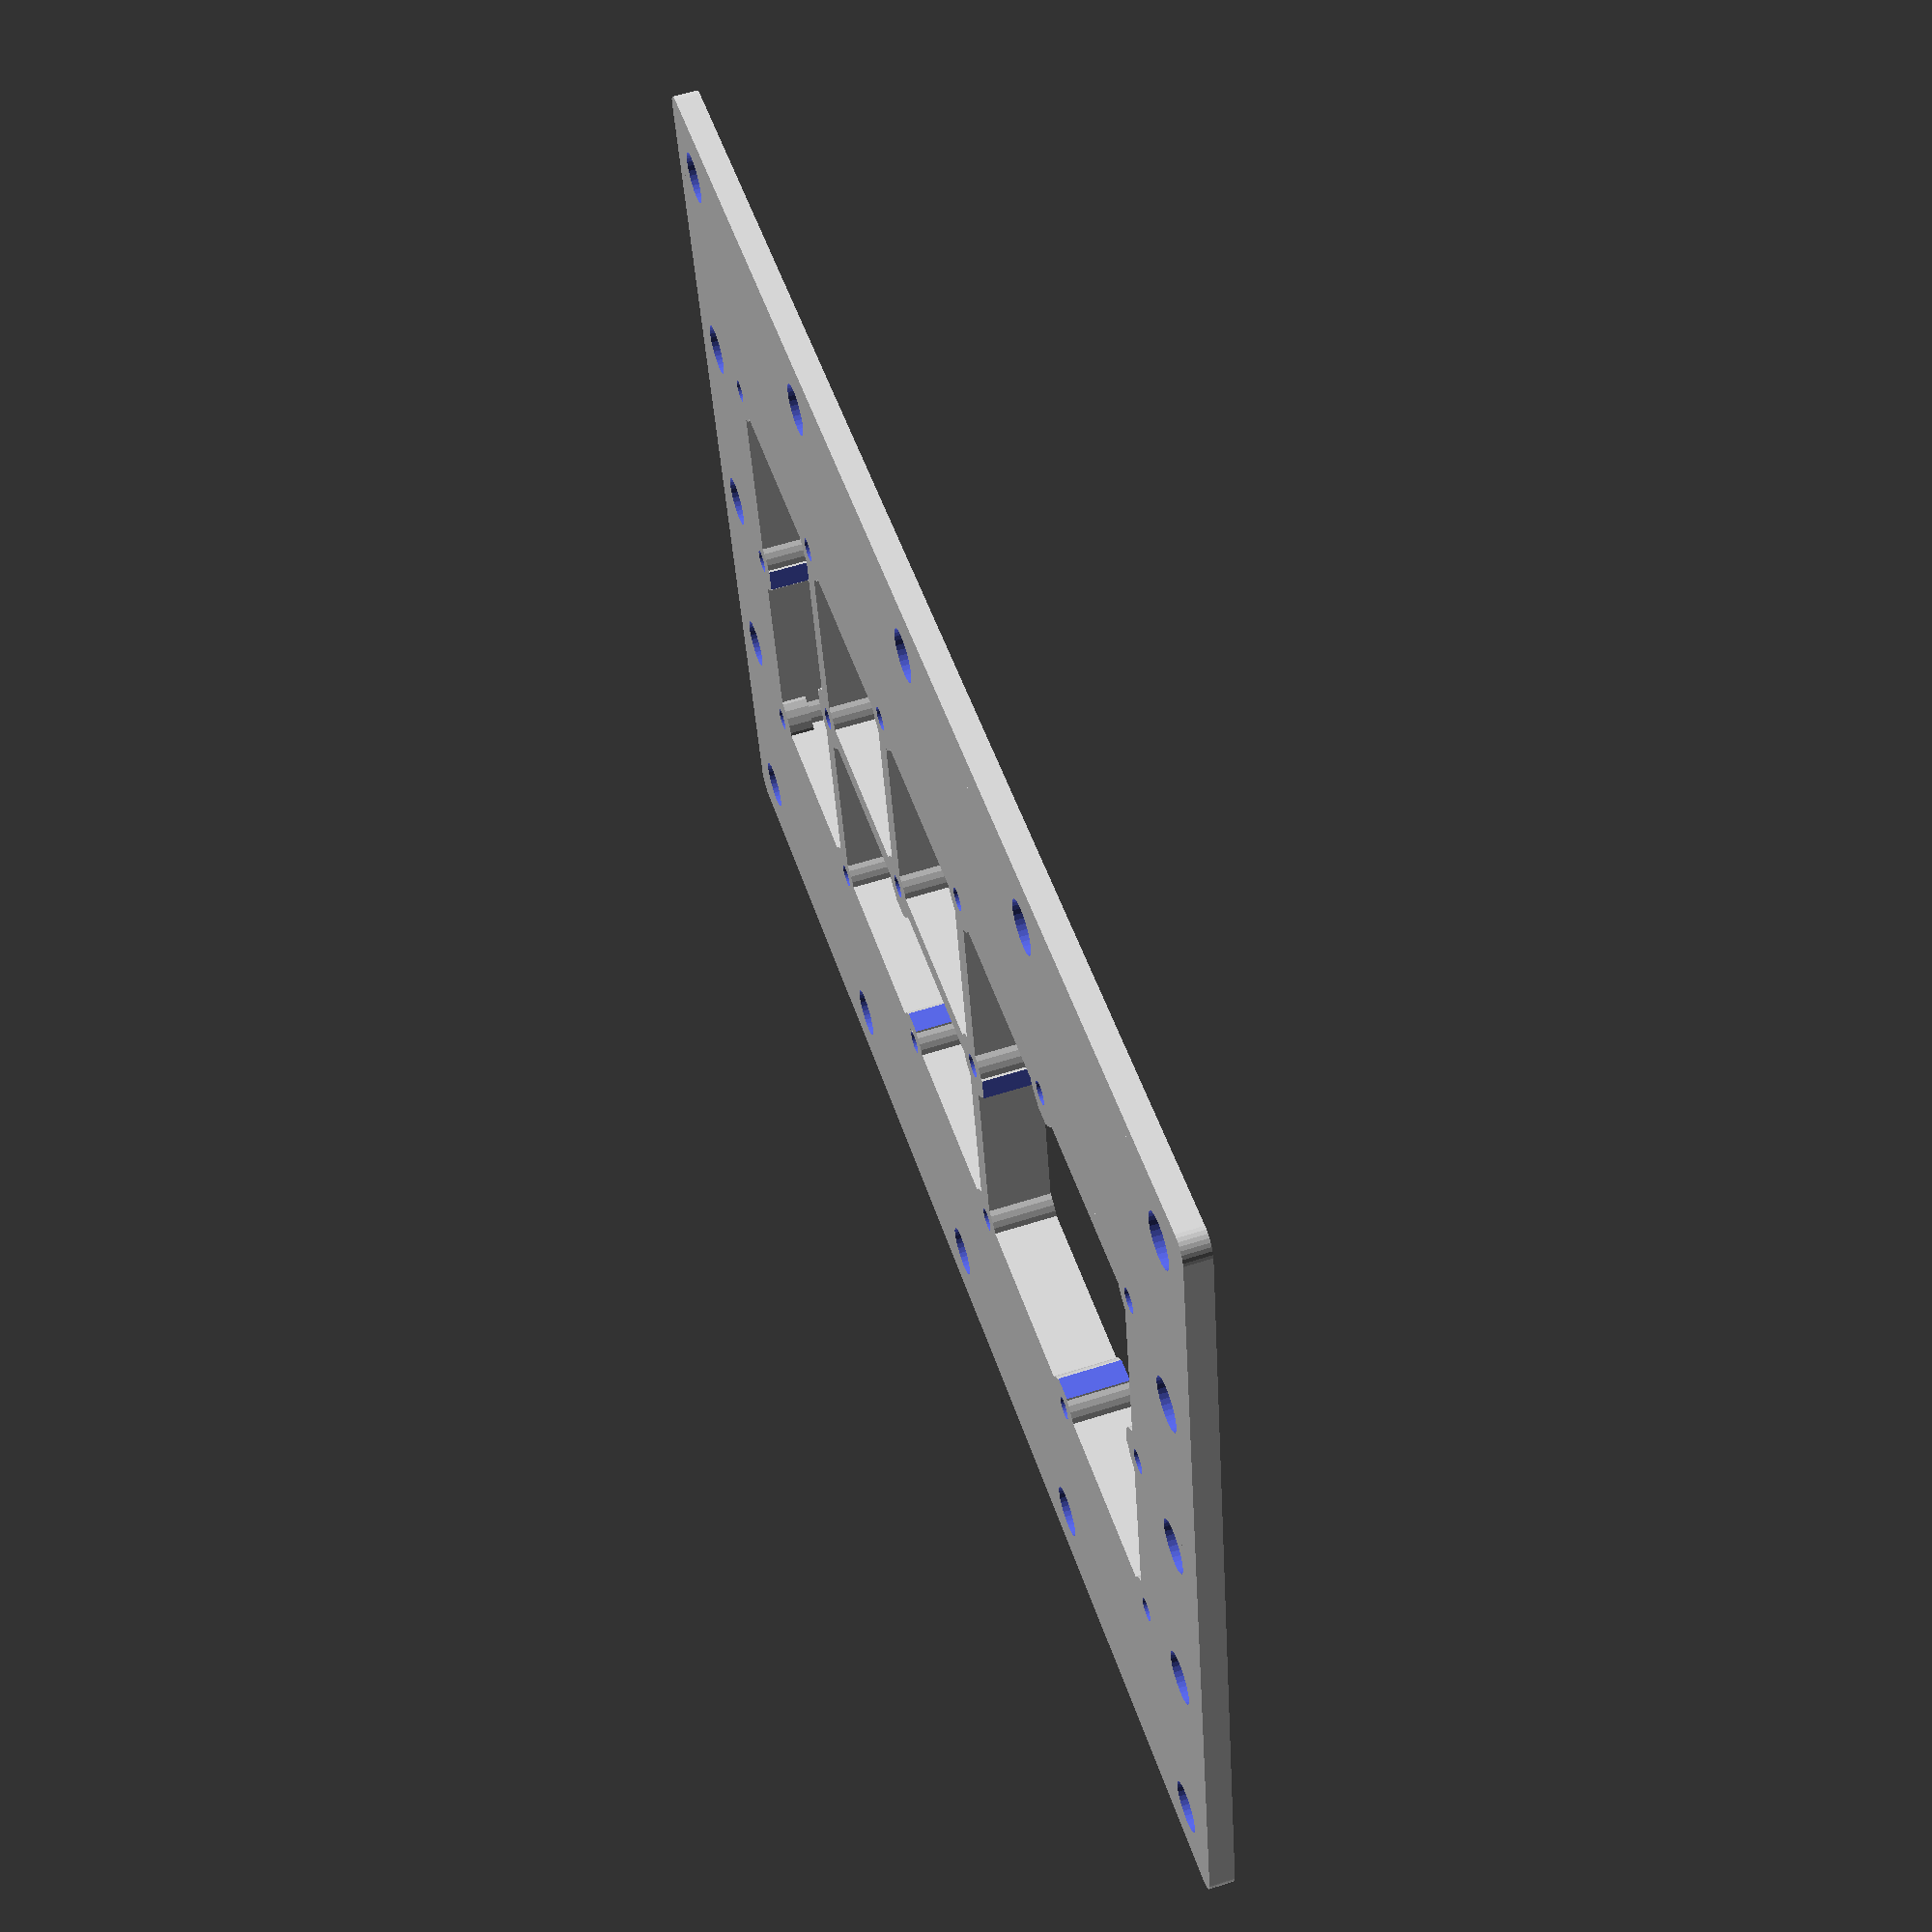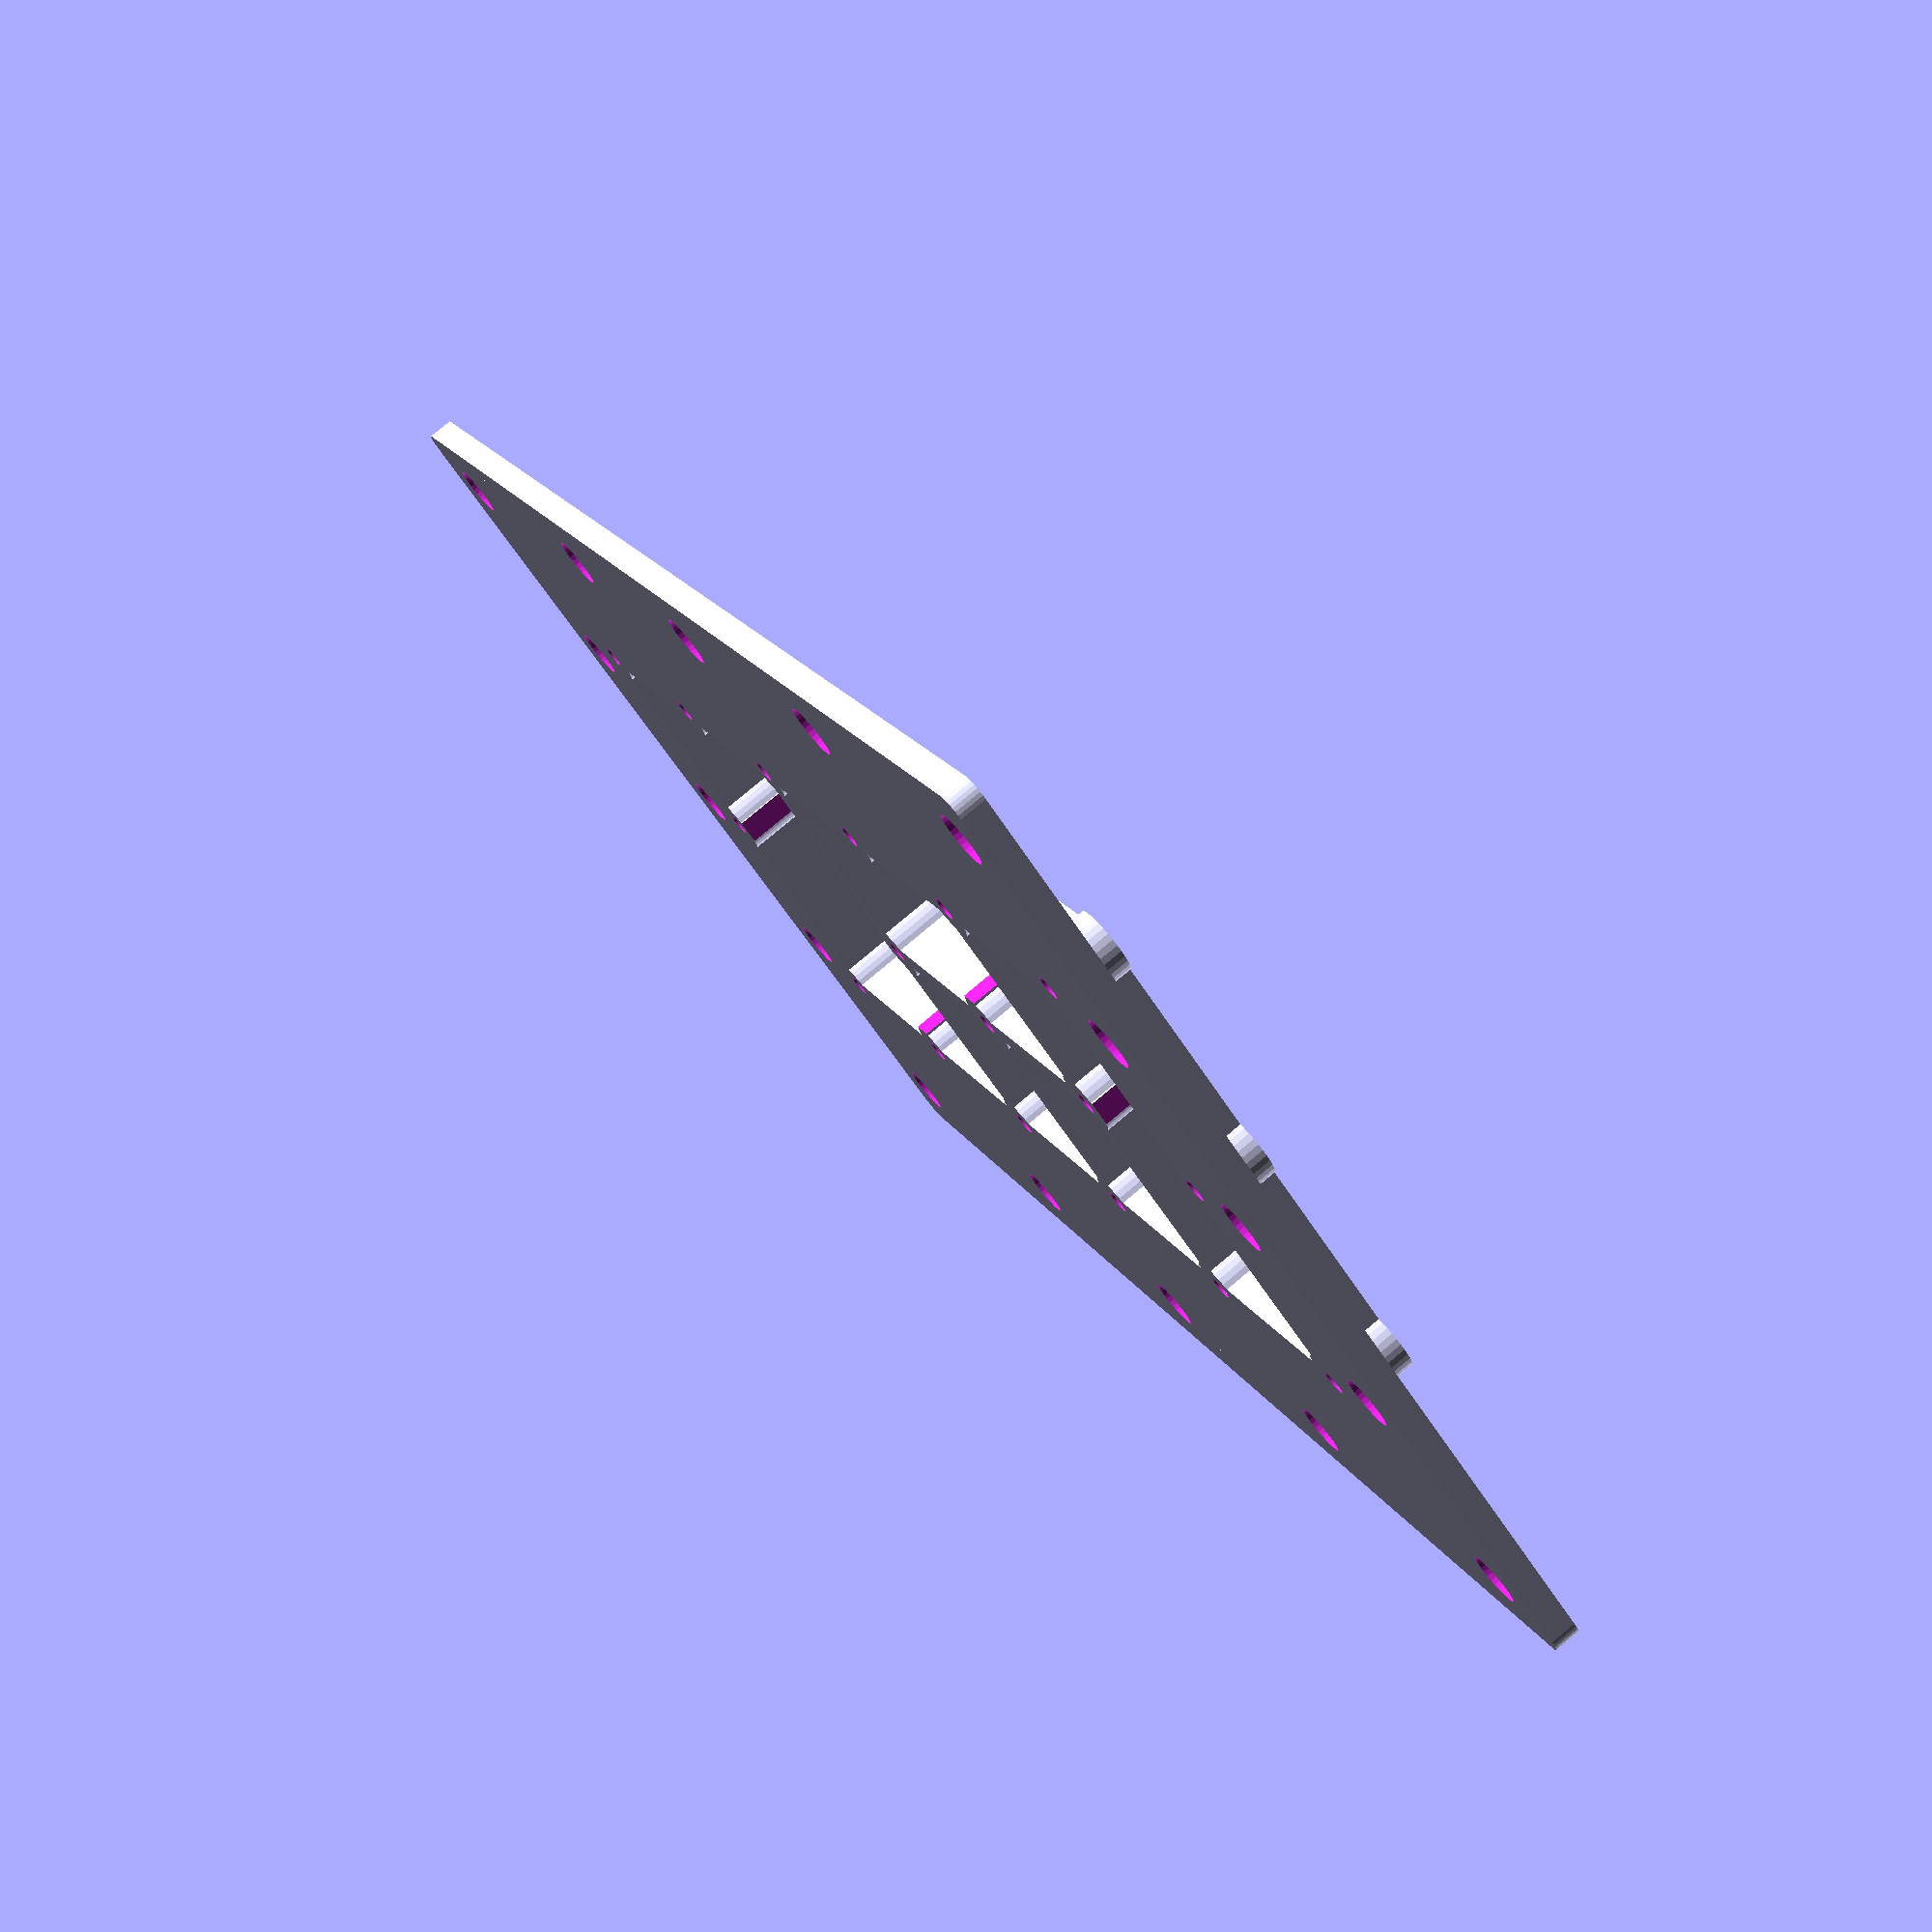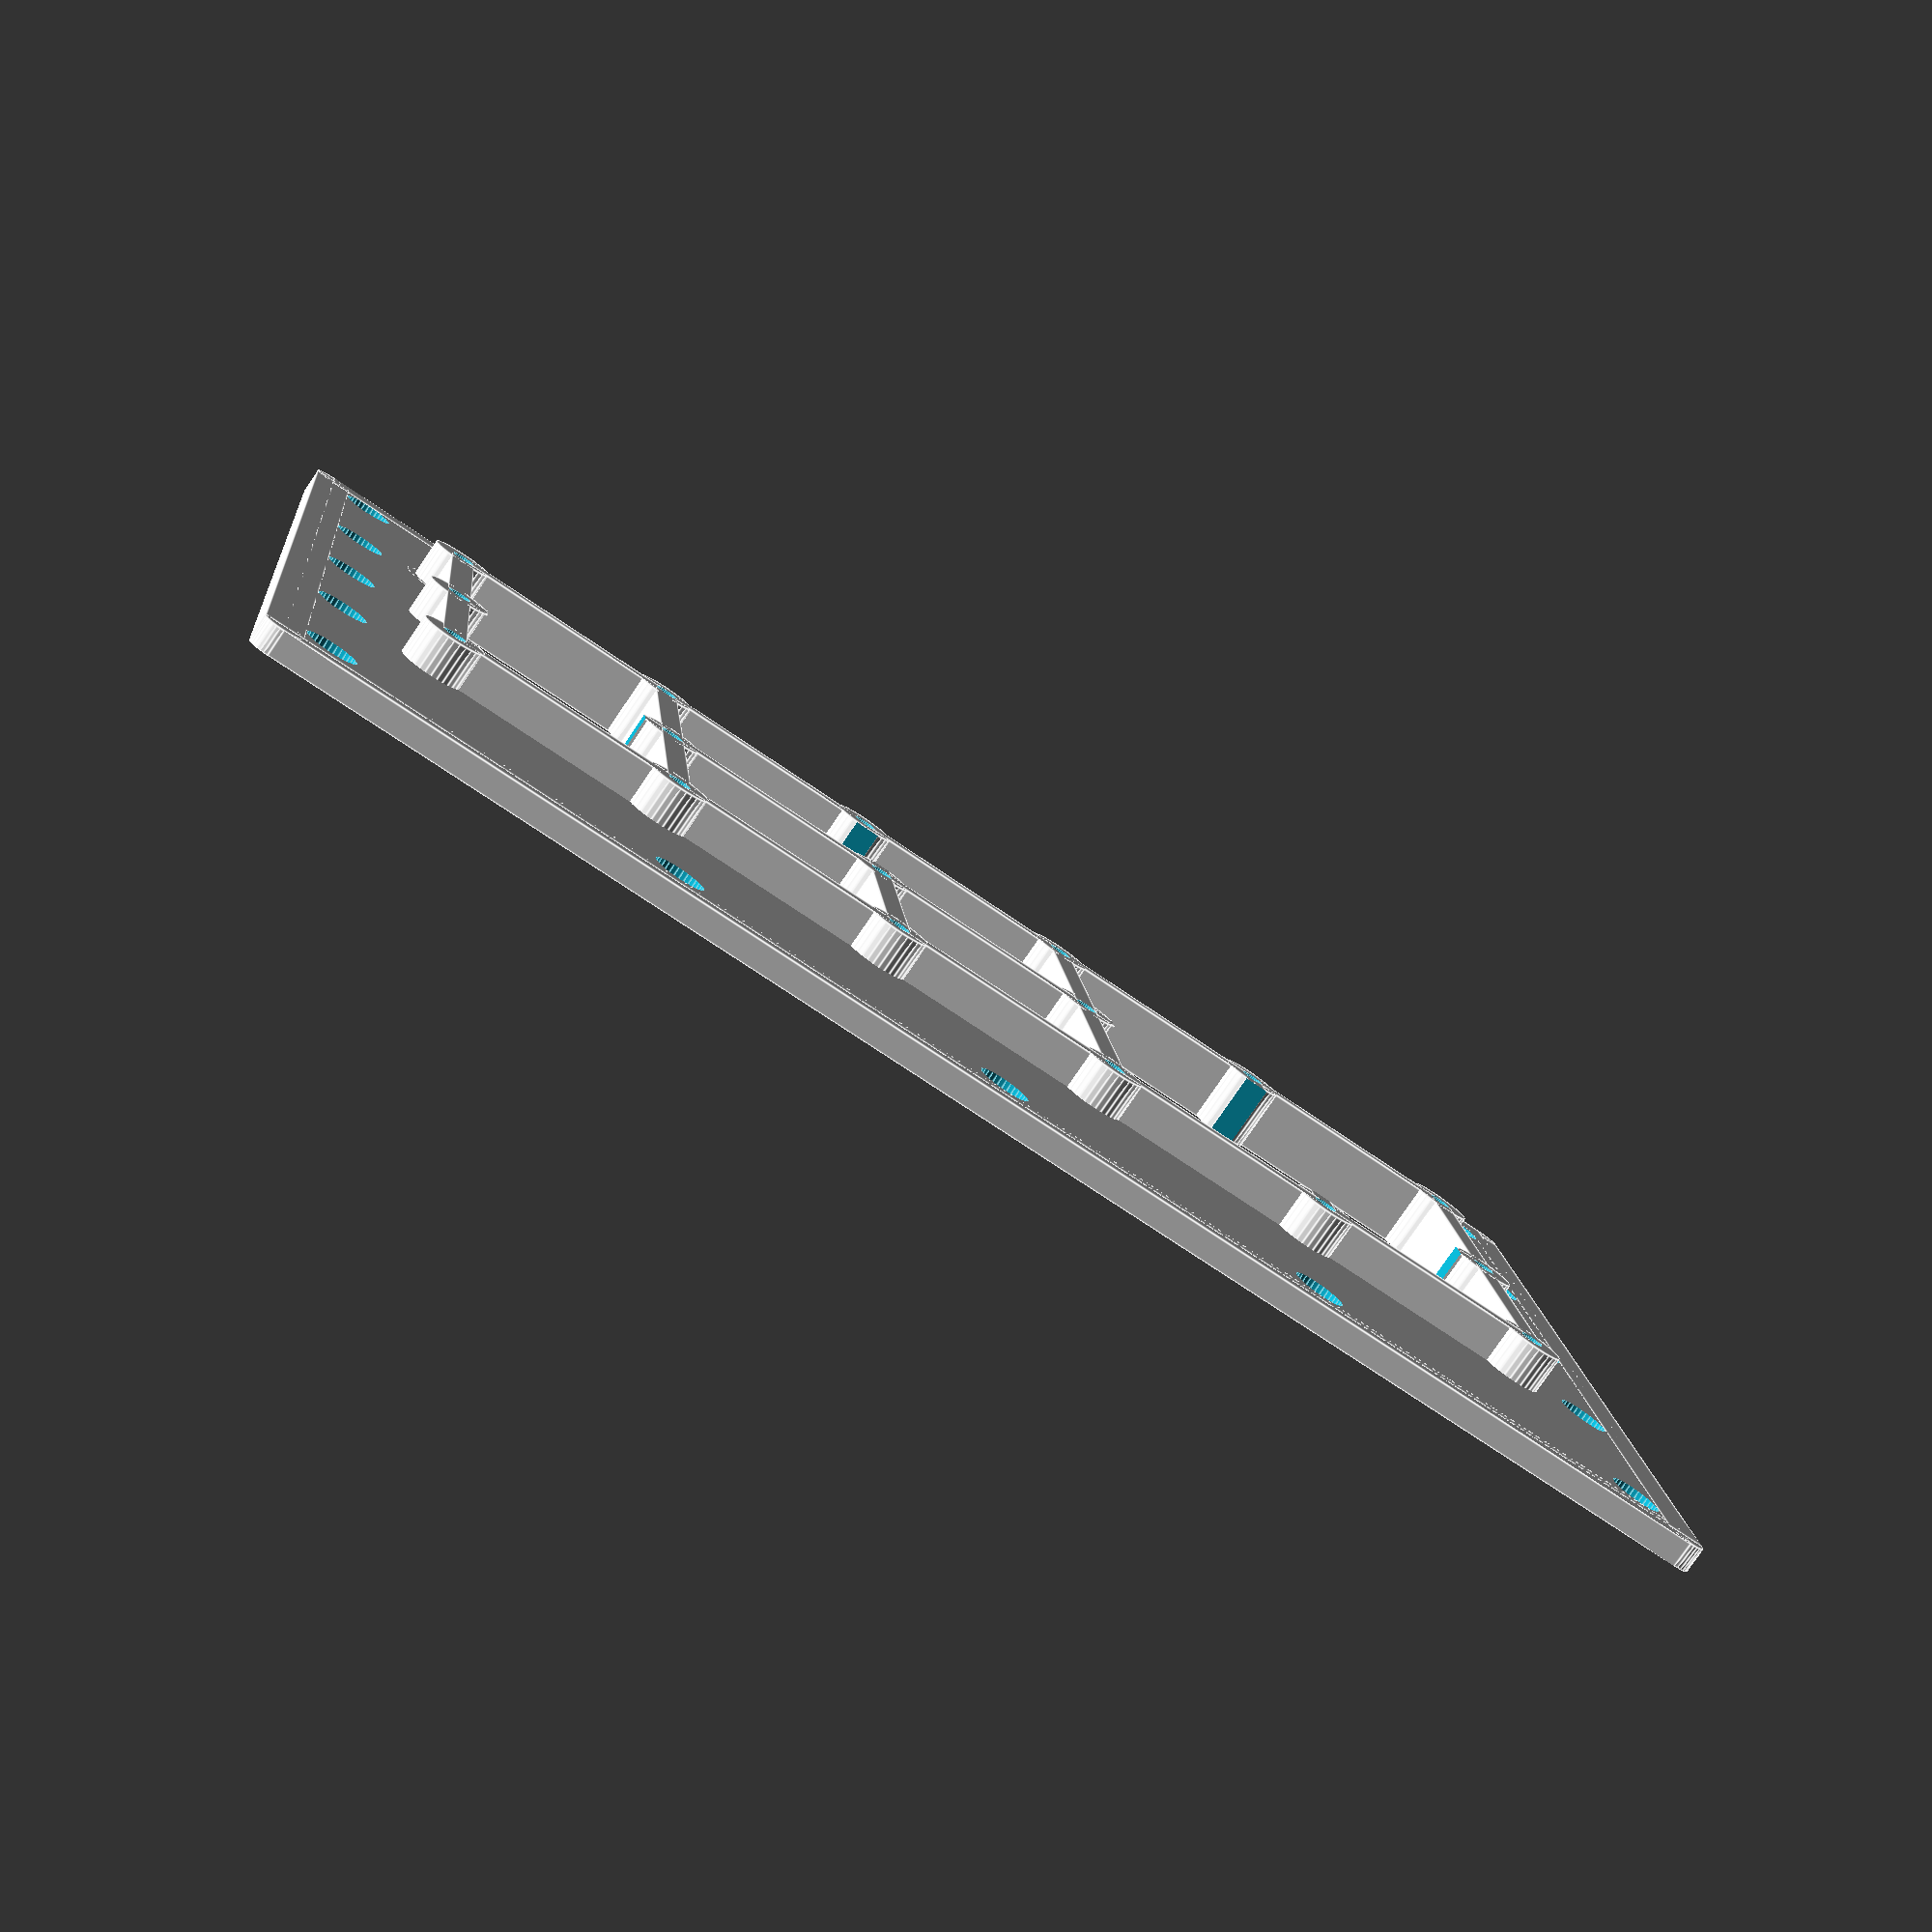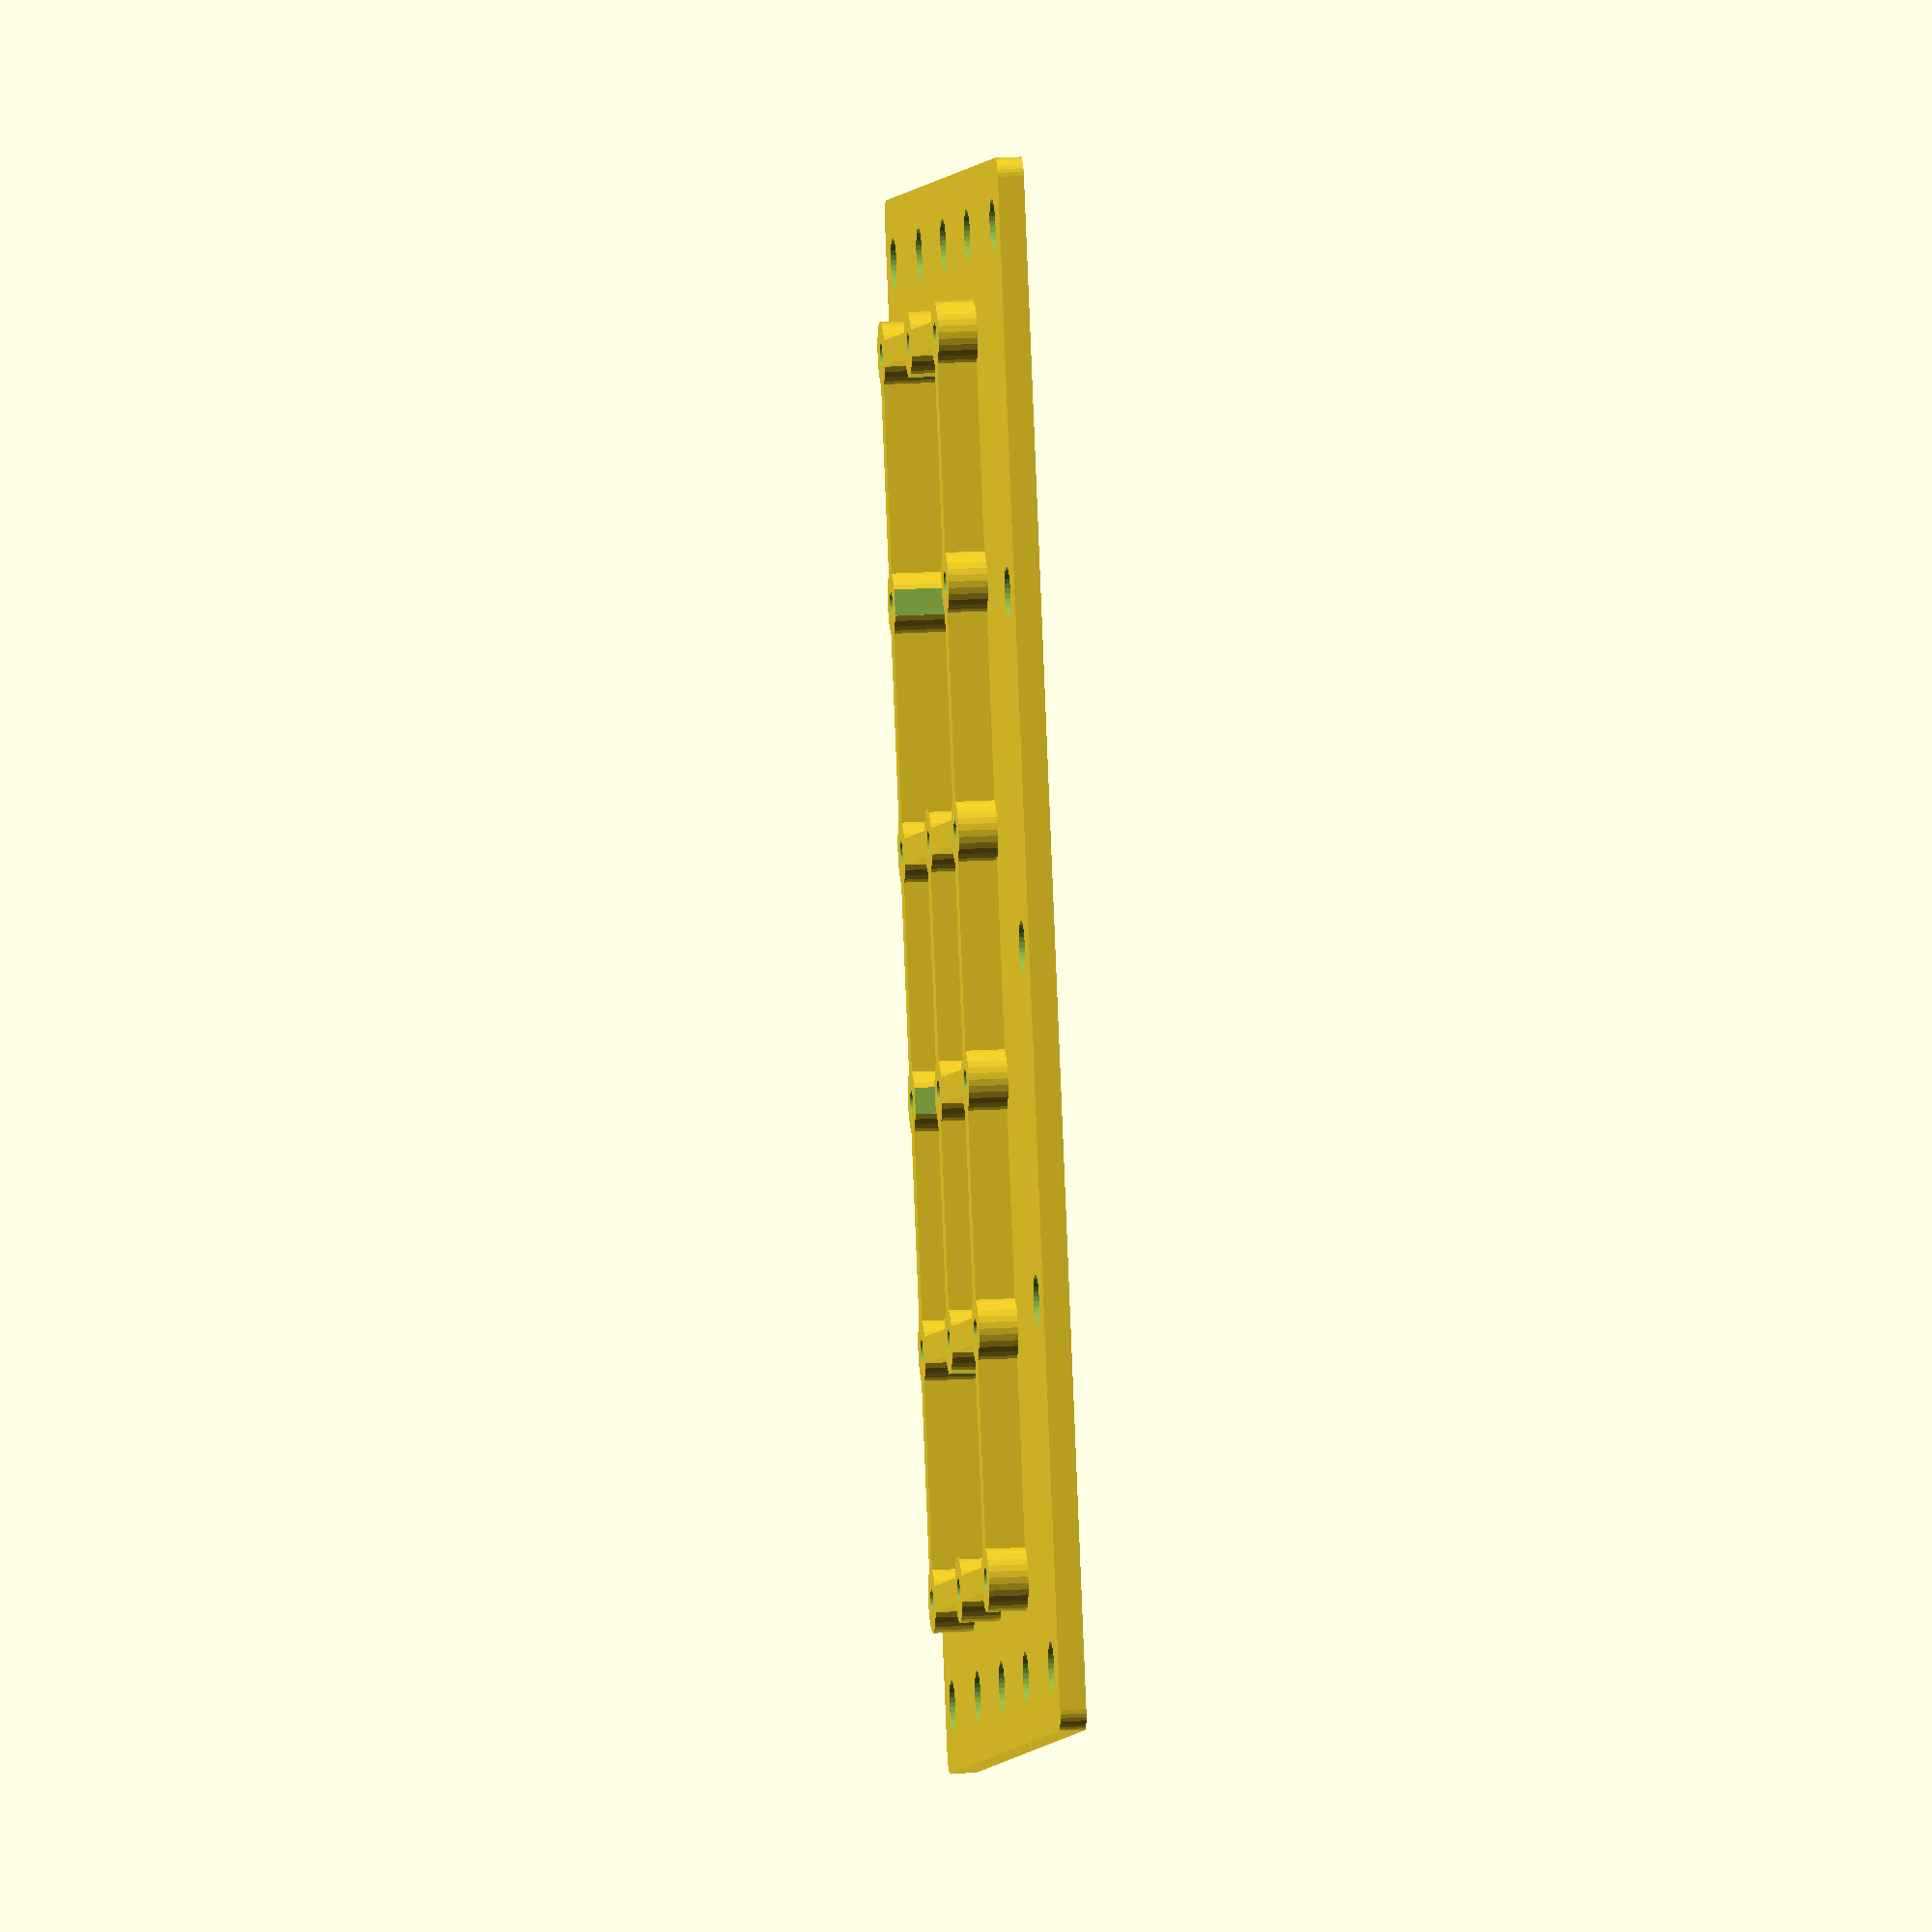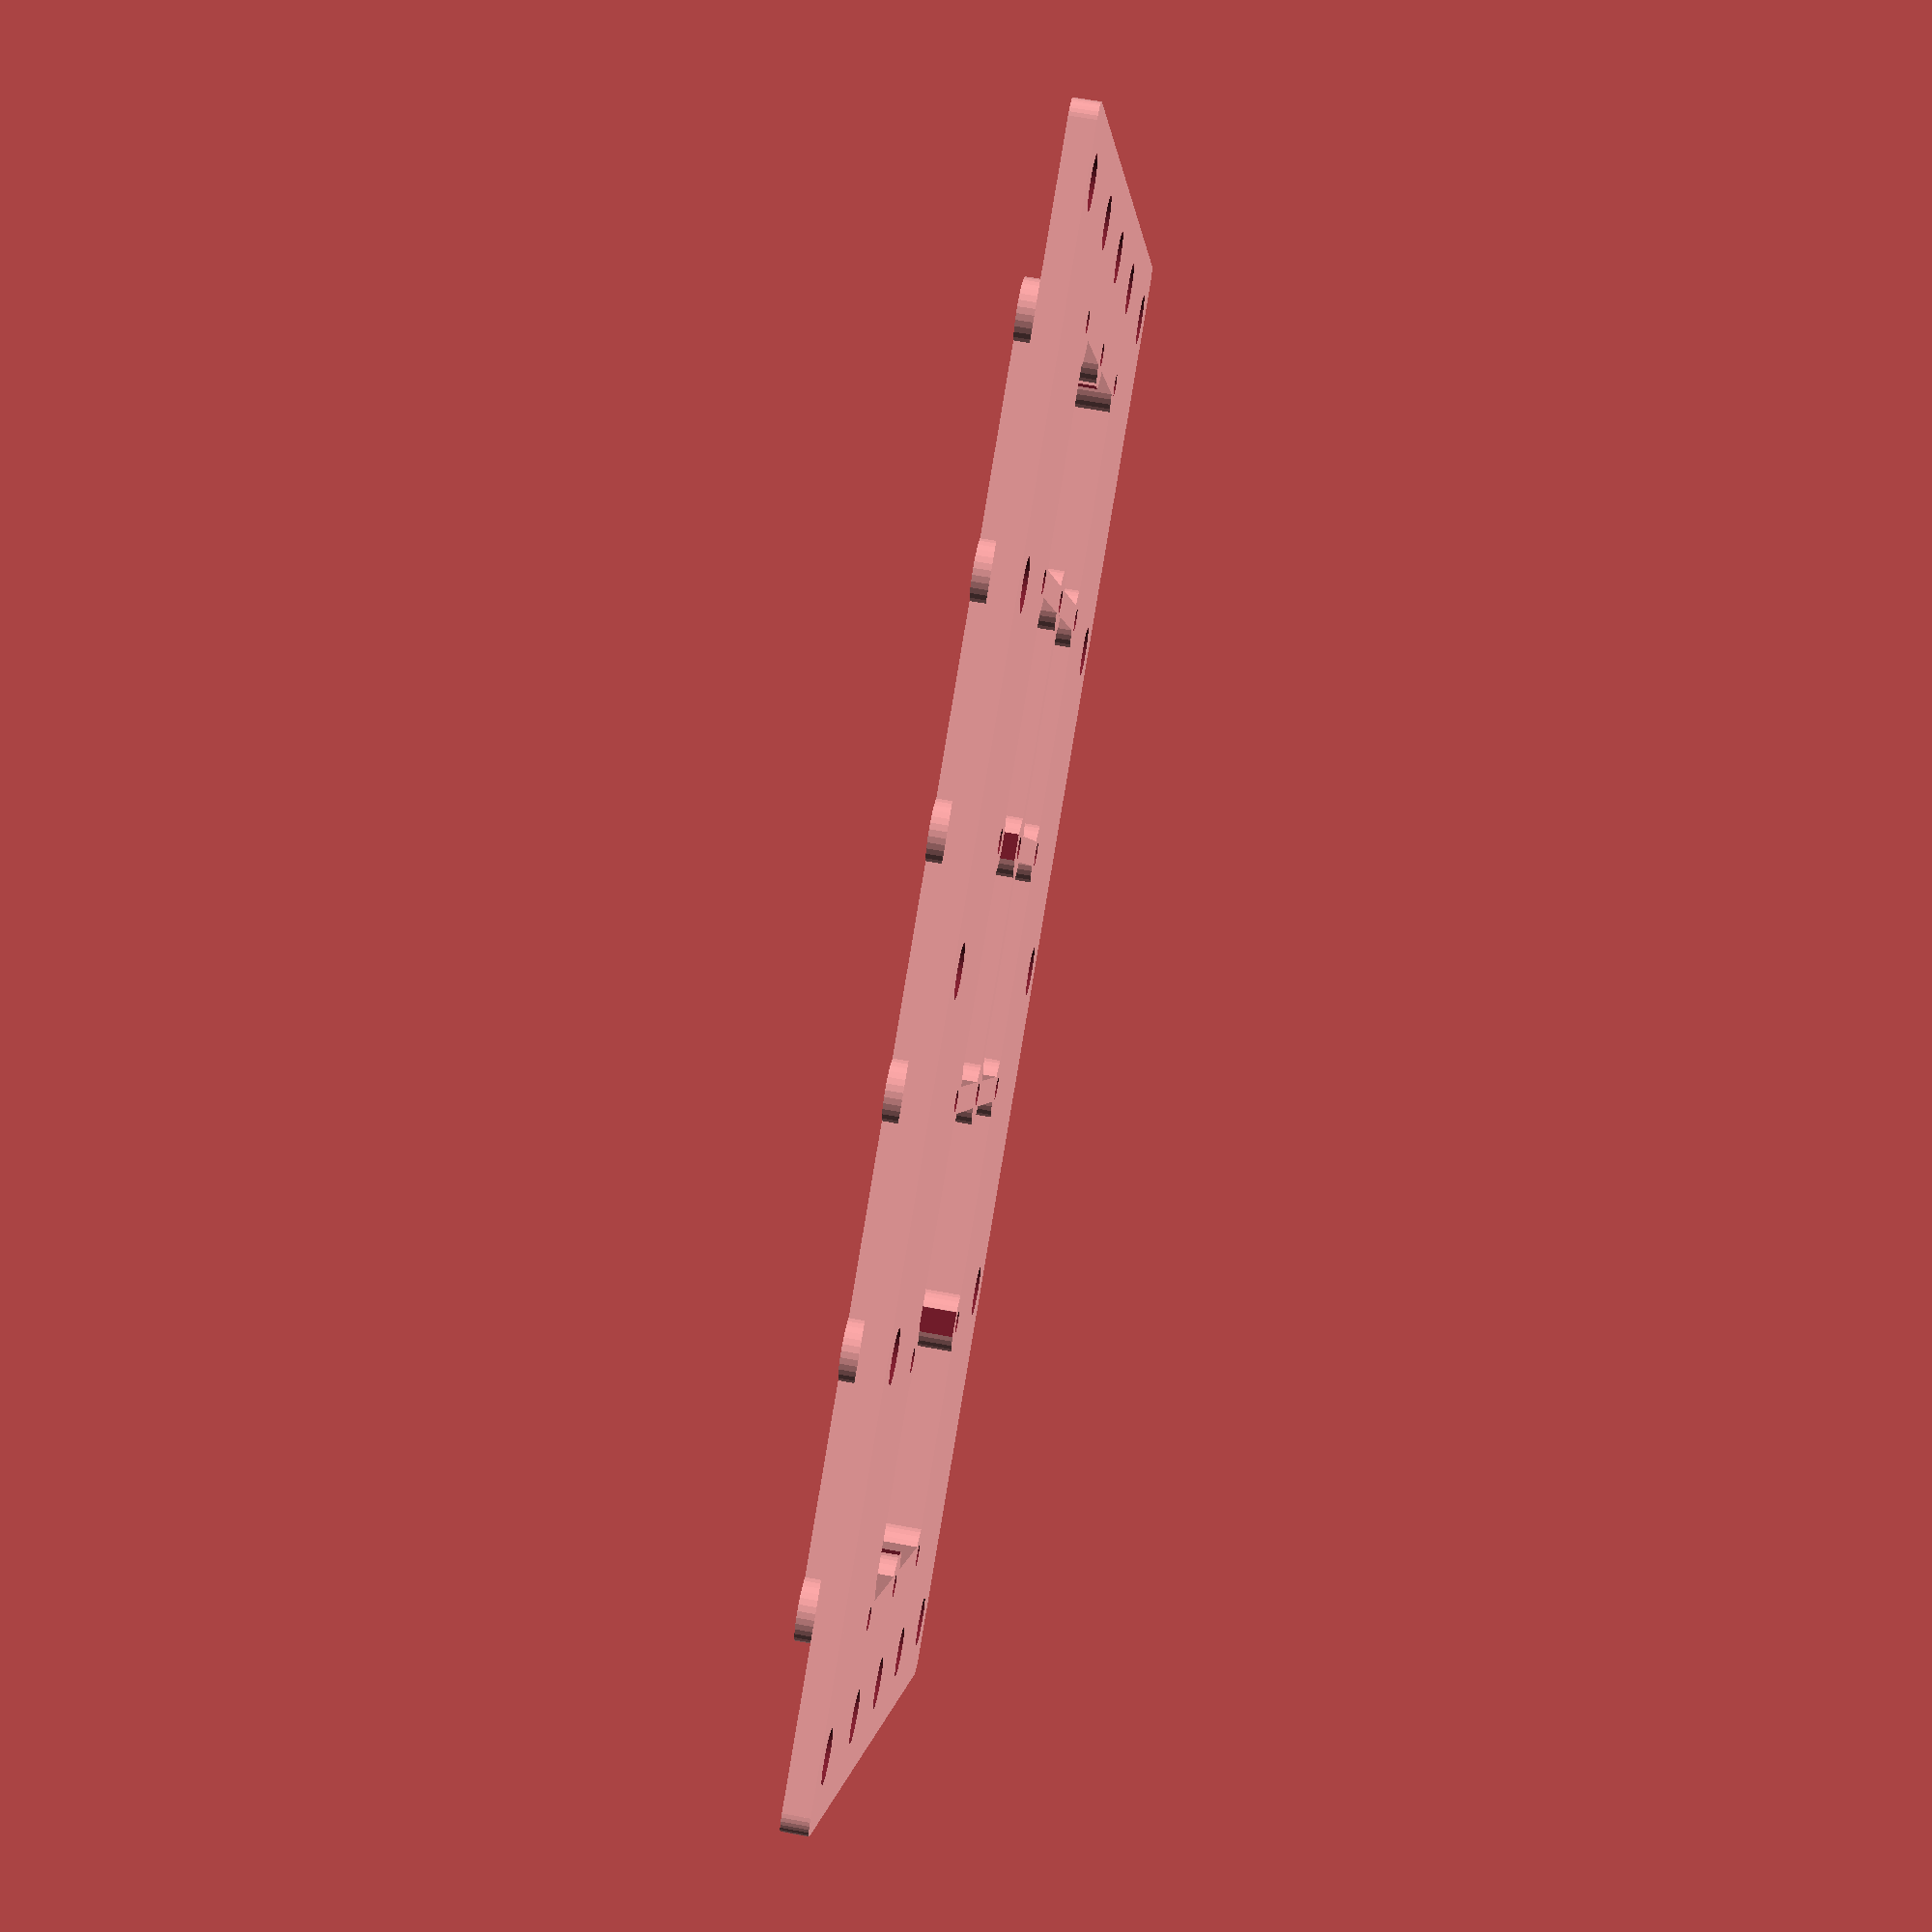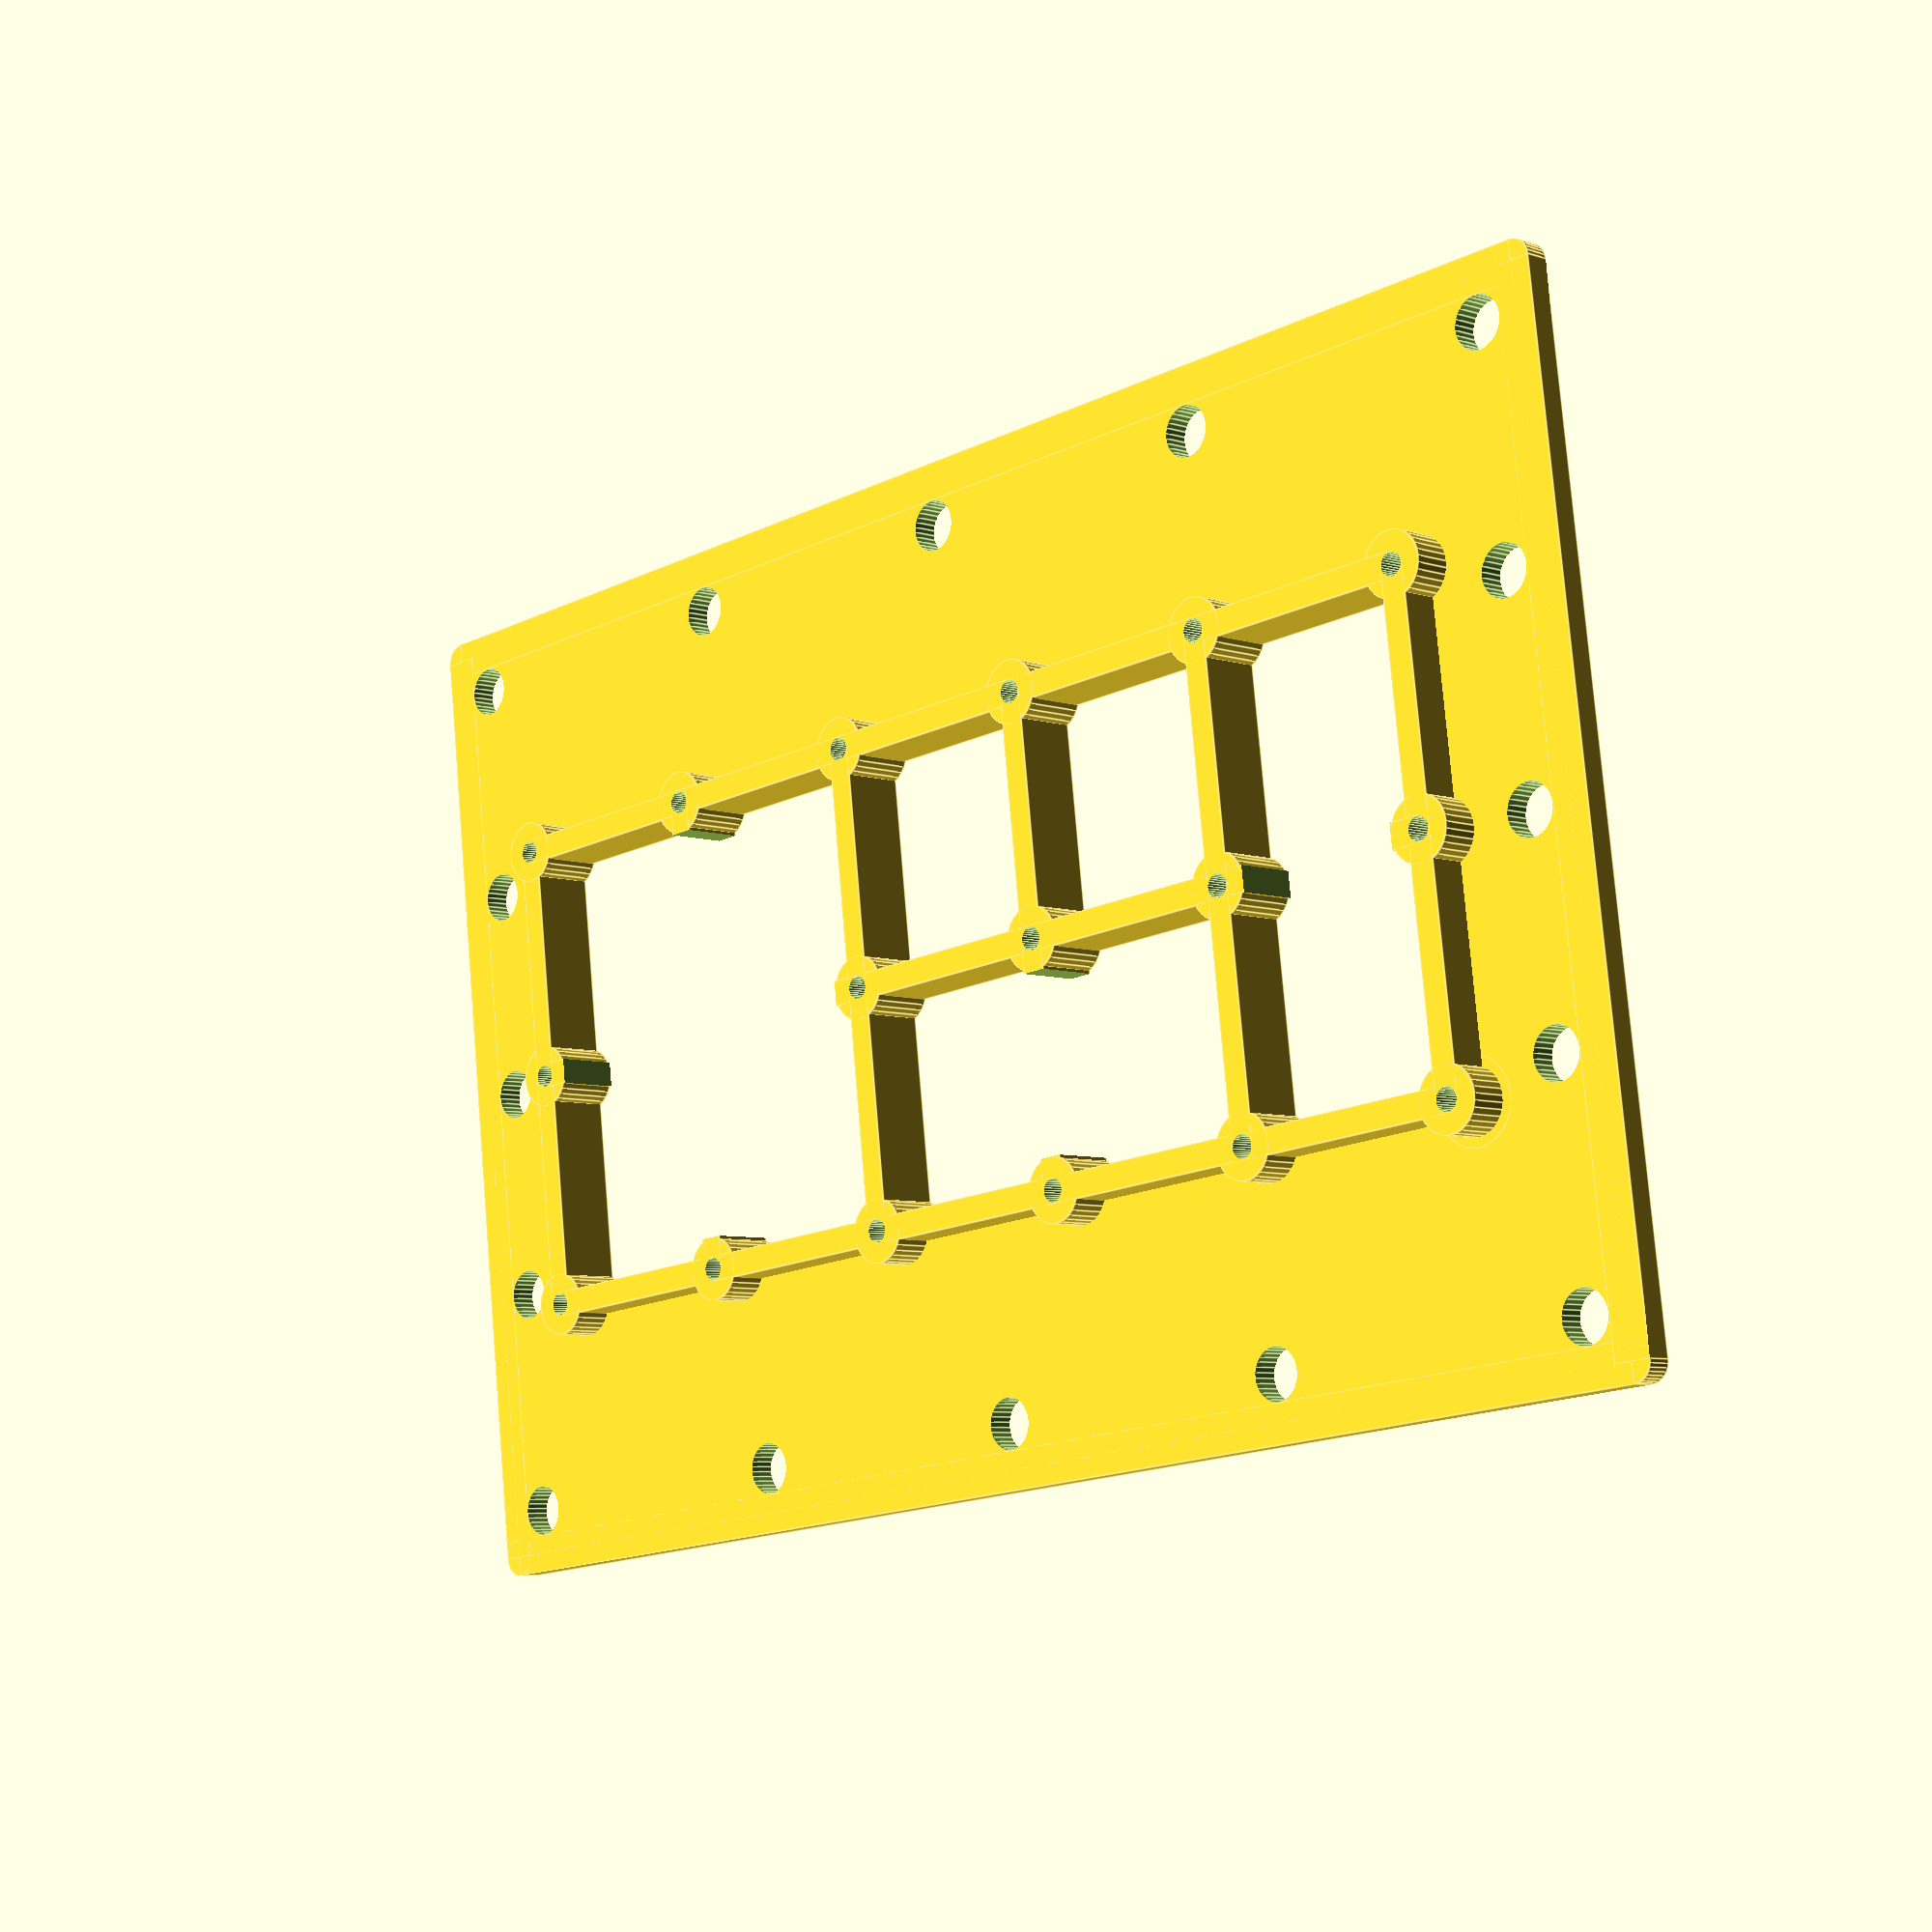
<openscad>
//OpenSCAD-Skript

//Moduldefinition mit Parametern
//---------------------------------------------------------------------
module support (
//Parameter
b=120,      //Breite der Frontplatte
h=80,       //Höhe der Frontplatte
dick=2,     //Auflagedicke des Rahmens
chmfr=3,    //Maß der Kante (muss identisch sein mit Rahmen chmfr)
chmtyp=1,   //Typ der Kante 0:Fase, 1:Rundung (muss identisch sein mit Rahmen chmtyp)
fnn=32,     //Definition Anzahl Facetten der Rundung (muss identisch sein mit Rahmen fnn)
//Bohrungen außen (muss identisch sein mit Bohrungen Rahmen)
x01=-55,y01=-35,d01=4,
x02=-55,y02=+35,d02=4,
x03=+55,y03=+35,d03=4,
x04=+55,y04=-35,d04=4,
x05=-55,y05=0,d05=4,
x06=+55,y06=0,d06=4,
x07=0,y07=-35,d07=4,
x08=0,y08=+35,d08=4,
x09=-55,y09=-17,d09=4,
x10=+55,y10=+-17,d10=4,
x11=-55,y11=+17,d11=4,
x12=+55,y12=+17,d12=4,
x13=-27,y13=+35,d13=4,
x14=-27,y14=-35,d14=4,
x15=+27,y15=+35,d15=4,
x16=+27,y16=-35,d16=4,
//Raster (muss identisch sein mit Rahmen x,y,segment) 
x=5,y=2,segment=19,
//Rasteroffsets (muss identisch sein mit Rahmen x_off,y_off)
x_off=0,y_off=0,
//Eintauchtiefe der Stützstruktur ins Gehäuse
intr=3,
//Rasterbohrungen und Stützgitter
diab=1.8,   //Bohrung für selbstschneidende Schrauben
diamat=5,   //Materialdurchmesser für Schraubenbefestigung
wall=2,     //Wandstärke Verbindungsstreben
//Strebendefinition vertikale Streben
vv25 = [1,1,1,1,1,1,1,1,1,1,1,1,1,1,1,1,1,1,1,1,1,1,1,1,1],
vv24 = [1,1,1,1,1,1,1,1,1,1,1,1,1,1,1,1,1,1,1,1,1,1,1,1,1],
vv23 = [1,1,1,1,1,1,1,1,1,1,1,1,1,1,1,1,1,1,1,1,1,1,1,1,1],
vv22 = [1,1,1,1,1,1,1,1,1,1,1,1,1,1,1,1,1,1,1,1,1,1,1,1,1],
vv21 = [1,1,1,1,1,1,1,1,1,1,1,1,1,1,1,1,1,1,1,1,1,1,1,1,1],
vv20 = [1,1,1,1,1,1,1,1,1,1,1,1,1,1,1,1,1,1,1,1,1,1,1,1,1],
vv19 = [1,1,1,1,1,1,1,1,1,1,1,1,1,1,1,1,1,1,1,1,1,1,1,1,1],
vv18 = [1,1,1,1,1,1,1,1,1,1,1,1,1,1,1,1,1,1,1,1,1,1,1,1,1],
vv17 = [1,1,1,1,1,1,1,1,1,1,1,1,1,1,1,1,1,1,1,1,1,1,1,1,1],
vv16 = [1,1,1,1,1,1,1,1,1,1,1,1,1,1,1,1,1,1,1,1,1,1,1,1,1],
vv15 = [1,1,1,1,1,1,1,1,1,1,1,1,1,1,1,1,1,1,1,1,1,1,1,1,1],
vv14 = [1,1,1,1,1,1,1,1,1,1,1,1,1,1,1,1,1,1,1,1,1,1,1,1,1],
vv13 = [1,1,1,1,1,1,1,1,1,1,1,1,1,1,1,1,1,1,1,1,1,1,1,1,1],
vv12 = [1,1,1,1,1,1,1,1,1,1,1,1,1,1,1,1,1,1,1,1,1,1,1,1,1],
vv11 = [1,1,1,1,1,1,1,1,1,1,1,1,1,1,1,1,1,1,1,1,1,1,1,1,1],
vv10 = [1,1,1,1,1,1,1,1,1,1,1,1,1,1,1,1,1,1,1,1,1,1,1,1,1],
vv09 = [1,1,1,1,1,1,1,1,1,1,1,1,1,1,1,1,1,1,1,1,1,1,1,1,1],
vv08 = [1,1,1,1,1,1,1,1,1,1,1,1,1,1,1,1,1,1,1,1,1,1,1,1,1],
vv07 = [1,1,1,1,1,1,1,1,1,1,1,1,1,1,1,1,1,1,1,1,1,1,1,1,1],
vv06 = [1,1,1,1,1,1,1,1,1,1,1,1,1,1,1,1,1,1,1,1,1,1,1,1,1],
vv05 = [1,1,1,1,1,1,1,1,1,1,1,1,1,1,1,1,1,1,1,1,1,1,1,1,1],
vv04 = [1,1,1,1,1,1,1,1,1,1,1,1,1,1,1,1,1,1,1,1,1,1,1,1,1],
vv03 = [1,1,1,1,1,1,1,1,1,1,1,1,1,1,1,1,1,1,1,1,1,1,1,1,1],
vv02 = [1,1,1,0,1,1,1,1,1,1,1,1,1,1,1,1,1,1,1,1,1,1,1,1,1],
vv01 = [1,0,1,0,1,1,1,1,1,1,1,1,1,1,1,1,1,1,1,1,1,1,1,1,1],
//Strebendefinition horizontale Streben
vh25 = [1,1,1,1,1,1,1,1,1,1,1,1,1,1,1,1,1,1,1,1,1,1,1,1,1],
vh24 = [1,1,1,1,1,1,1,1,1,1,1,1,1,1,1,1,1,1,1,1,1,1,1,1,1],
vh23 = [1,1,1,1,1,1,1,1,1,1,1,1,1,1,1,1,1,1,1,1,1,1,1,1,1],
vh22 = [1,1,1,1,1,1,1,1,1,1,1,1,1,1,1,1,1,1,1,1,1,1,1,1,1],
vh21 = [1,1,1,1,1,1,1,1,1,1,1,1,1,1,1,1,1,1,1,1,1,1,1,1,1],
vh20 = [1,1,1,1,1,1,1,1,1,1,1,1,1,1,1,1,1,1,1,1,1,1,1,1,1],
vh19 = [1,1,1,1,1,1,1,1,1,1,1,1,1,1,1,1,1,1,1,1,1,1,1,1,1],
vh18 = [1,1,1,1,1,1,1,1,1,1,1,1,1,1,1,1,1,1,1,1,1,1,1,1,1],
vh17 = [1,1,1,1,1,1,1,1,1,1,1,1,1,1,1,1,1,1,1,1,1,1,1,1,1],
vh16 = [1,1,1,1,1,1,1,1,1,1,1,1,1,1,1,1,1,1,1,1,1,1,1,1,1],
vh15 = [1,1,1,1,1,1,1,1,1,1,1,1,1,1,1,1,1,1,1,1,1,1,1,1,1],
vh14 = [1,1,1,1,1,1,1,1,1,1,1,1,1,1,1,1,1,1,1,1,1,1,1,1,1],
vh13 = [1,1,1,1,1,1,1,1,1,1,1,1,1,1,1,1,1,1,1,1,1,1,1,1,1],
vh12 = [1,1,1,1,1,1,1,1,1,1,1,1,1,1,1,1,1,1,1,1,1,1,1,1,1],
vh11 = [1,1,1,1,1,1,1,1,1,1,1,1,1,1,1,1,1,1,1,1,1,1,1,1,1],
vh10 = [1,1,1,1,1,1,1,1,1,1,1,1,1,1,1,1,1,1,1,1,1,1,1,1,1],
vh09 = [1,1,1,1,1,1,1,1,1,1,1,1,1,1,1,1,1,1,1,1,1,1,1,1,1],
vh08 = [1,1,1,1,1,1,1,1,1,1,1,1,1,1,1,1,1,1,1,1,1,1,1,1,1],
vh07 = [1,1,1,1,1,1,1,1,1,1,1,1,1,1,1,1,1,1,1,1,1,1,1,1,1],
vh06 = [1,1,1,1,1,1,1,1,1,1,1,1,1,1,1,1,1,1,1,1,1,1,1,1,1],
vh05 = [1,1,1,1,1,1,1,1,1,1,1,1,1,1,1,1,1,1,1,1,1,1,1,1,1],
vh04 = [1,1,1,1,1,1,1,1,1,1,1,1,1,1,1,1,1,1,1,1,1,1,1,1,1],
vh03 = [1,1,1,1,1,1,1,1,1,1,1,1,1,1,1,1,1,1,1,1,1,1,1,1,1],
vh02 = [1,1,1,1,1,1,1,1,1,1,1,1,1,1,1,1,1,1,1,1,1,1,1,1,1],
vh01 = [0,1,1,0,0,1,1,1,1,1,1,1,1,1,1,1,1,1,1,1,1,1,1,1,1],
//Definition Schraubenblöcke
sm25 = [1,1,1,1,1,1,1,1,1,1,1,1,1,1,1,1,1,1,1,1,1,1,1,1,1],
sm24 = [1,1,1,1,1,1,1,1,1,1,1,1,1,1,1,1,1,1,1,1,1,1,1,1,1],
sm23 = [1,1,1,1,1,1,1,1,1,1,1,1,1,1,1,1,1,1,1,1,1,1,1,1,1],
sm22 = [1,1,1,1,1,1,1,1,1,1,1,1,1,1,1,1,1,1,1,1,1,1,1,1,1],
sm21 = [1,1,1,1,1,1,1,1,1,1,1,1,1,1,1,1,1,1,1,1,1,1,1,1,1],
sm20 = [1,1,1,1,1,1,1,1,1,1,1,1,1,1,1,1,1,1,1,1,1,1,1,1,1],
sm19 = [1,1,1,1,1,1,1,1,1,1,1,1,1,1,1,1,1,1,1,1,1,1,1,1,1],
sm18 = [1,1,1,1,1,1,1,1,1,1,1,1,1,1,1,1,1,1,1,1,1,1,1,1,1],
sm17 = [1,1,1,1,1,1,1,1,1,1,1,1,1,1,1,1,1,1,1,1,1,1,1,1,1],
sm16 = [1,1,1,1,1,1,1,1,1,1,1,1,1,1,1,1,1,1,1,1,1,1,1,1,1],
sm15 = [1,1,1,1,1,1,1,1,1,1,1,1,1,1,1,1,1,1,1,1,1,1,1,1,1],
sm14 = [1,1,1,1,1,1,1,1,1,1,1,1,1,1,1,1,1,1,1,1,1,1,1,1,1],
sm13 = [1,1,1,1,1,1,1,1,1,1,1,1,1,1,1,1,1,1,1,1,1,1,1,1,1],
sm12 = [1,1,1,1,1,1,1,1,1,1,1,1,1,1,1,1,1,1,1,1,1,1,1,1,1],
sm11 = [1,1,1,1,1,1,1,1,1,1,1,1,1,1,1,1,1,1,1,1,1,1,1,1,1],
sm10 = [1,1,1,1,1,1,1,1,1,1,1,1,1,1,1,1,1,1,1,1,1,1,1,1,1],
sm09 = [1,1,1,1,1,1,1,1,1,1,1,1,1,1,1,1,1,1,1,1,1,1,1,1,1],
sm08 = [1,1,1,1,1,1,1,1,1,1,1,1,1,1,1,1,1,1,1,1,1,1,1,1,1],
sm07 = [1,1,1,1,1,1,1,1,1,1,1,1,1,1,1,1,1,1,1,1,1,1,1,1,1],
sm06 = [1,1,1,1,1,1,1,1,1,1,1,1,1,1,1,1,1,1,1,1,1,1,1,1,1],
sm05 = [1,1,1,1,1,1,1,1,1,1,1,1,1,1,1,1,1,1,1,1,1,1,1,1,1],
sm04 = [1,1,1,1,1,1,1,1,1,1,1,1,1,1,1,1,1,1,1,1,1,1,1,1,1],
sm03 = [1,1,1,1,1,1,1,1,1,1,1,1,1,1,1,1,1,1,1,1,1,1,1,1,1],
sm02 = [1,1,1,1,1,1,1,1,1,1,1,1,1,1,1,1,1,1,1,1,1,1,1,1,1],
sm01 = [1,1,1,0,1,1,1,1,1,1,1,1,1,1,1,1,1,1,1,1,1,1,1,1,1]
)
//Beginn Modul
{
difference(){   //difference 1
union(){        //union 1
difference(){   //difference 2
union(){        //union 2
    //alles, was vor der nächsten geschweiften Klammer steht, wird zusammengefügt (union 2)
//Body
translate([-b/2+chmfr/2, -h/2+chmfr/2, 0]) cube([b-chmfr,h-chmfr,dick]);
//Umrandung
translate([-b/2+chmfr/2, -h/2+chmfr/2, 0]) cylinder(d=chmfr, h=dick, $fn=fnn);
translate([-b/2+chmfr/2, +h/2-chmfr/2, 0]) cylinder(d=chmfr, h=dick, $fn=fnn);
translate([+b/2-chmfr/2, -h/2+chmfr/2, 0]) cylinder(d=chmfr, h=dick, $fn=fnn);
translate([+b/2-chmfr/2, +h/2-chmfr/2, 0]) cylinder(d=chmfr, h=dick, $fn=fnn);
translate([-b/2+chmfr/2, -h/2, 0]) cube([b-chmfr,chmfr,dick]);
translate([-b/2+chmfr/2, +h/2-chmfr, 0]) cube([b-chmfr,chmfr,dick]);
translate([-b/2, -h/2+chmfr/2, 0]) cube([chmfr,h-chmfr,dick]);
translate([+b/2-chmfr, -h/2+chmfr/2, 0]) cube([chmfr,h-chmfr,dick]);

}               //union 2 end
    //alles, was vor der nächsten geschweiften Klammer steht, wird davon abgezogen (difference 2)
//Anfasung
if (chmtyp==0)
{
translate([-b/2, -h/2, dick/2-0.1]) rotate([0,0,45]) cube([chmfr,chmfr,2*dick],center=true);
translate([-b/2, +h/2, dick/2-0.1]) rotate([0,0,45]) cube([chmfr,chmfr,2*dick],center=true);
translate([+b/2, -h/2, dick/2-0.1]) rotate([0,0,45]) cube([chmfr,chmfr,2*dick],center=true);
translate([+b/2, +h/2, dick/2-0.1]) rotate([0,0,45]) cube([chmfr,chmfr,2*dick],center=true);
}
//Bohrungen
translate([x01,y01,-0.1]) cylinder(d=d01, h=2*dick, $fn=fnn);
translate([x02,y02,-0.1]) cylinder(d=d02, h=2*dick, $fn=fnn);
translate([x03,y03,-0.1]) cylinder(d=d03, h=2*dick, $fn=fnn);
translate([x04,y04,-0.1]) cylinder(d=d04, h=2*dick, $fn=fnn);
translate([x05,y05,-0.1]) cylinder(d=d05, h=2*dick, $fn=fnn);
translate([x06,y06,-0.1]) cylinder(d=d06, h=2*dick, $fn=fnn);
translate([x07,y07,-0.1]) cylinder(d=d07, h=2*dick, $fn=fnn);
translate([x08,y08,-0.1]) cylinder(d=d08, h=2*dick, $fn=fnn);
translate([x09,y09,-0.1]) cylinder(d=d09, h=2*dick, $fn=fnn);
translate([x10,y10,-0.1]) cylinder(d=d10, h=2*dick, $fn=fnn);
translate([x11,y11,-0.1]) cylinder(d=d11, h=2*dick, $fn=fnn);
translate([x12,y12,-0.1]) cylinder(d=d12, h=2*dick, $fn=fnn);
translate([x13,y13,-0.1]) cylinder(d=d13, h=2*dick, $fn=fnn);
translate([x14,y14,-0.1]) cylinder(d=d14, h=2*dick, $fn=fnn);
translate([x15,y15,-0.1]) cylinder(d=d15, h=2*dick, $fn=fnn);
translate([x16,y16,-0.1]) cylinder(d=d16, h=2*dick, $fn=fnn);
//Rasterausschnitt
translate([-(x*segment)/2+x_off, -(y*segment)/2+y_off, -0.1]) cube([x*segment,y*segment,2*dick]);
}  //difference 2 end
    //alles, was vor der nächsten geschweiften Klammer steht, wird dazu hinzugefügt (union 1)
//Markierung Ursprung
translate([-(x*segment)/2+x_off,-(y*segment)/2+y_off,0]) rotate([0,0,45]) cylinder(d=1.3*diamat,h=dick, $fn=fnn);
//Schraubenzylinder
for (i = [0:x]) {
for (k = [0:y]) {
translate([-(x*segment)/2+i*segment+x_off,-(y*segment)/2+k*segment+y_off,-intr]) cylinder(d=diamat, h=dick+intr, $fn=fnn);}}
//Stützgitter horizontal
for (i = [0:x-1]) {
for (k = [0:y]) {
translate([-(x*segment)/2+i*segment+x_off,-(y*segment)/2+k*segment-wall/2+y_off,-intr]) cube([segment,wall,dick+intr]);}}
//Stützgitter vertikal
for (i = [0:x]) {
for (k = [0:y-1]) {
translate([-(x*segment)/2+i*segment-wall/2+x_off,-(y*segment)/2+k*segment+y_off,-intr]) cube([wall,segment,dick+intr]);}}
}               //union 1 end
    //alles, was vor der nächsten geschweiften Klammer steht, wird davon wieder abgezogen (difference 1)
//Schraubenlöcher
for (i = [0:x]) {
for (k = [0:y]) {
translate([-(x*segment)/2+i*segment+x_off,-(y*segment)/2+k*segment+y_off,-intr-0.1]) cylinder(d=diab, h=2*dick+intr, $fn=fnn);}}

//Streben-Ausschnitte
//vertikale Streben
vv=[vv01,vv02,vv03,vv04,vv05,vv06,vv07,vv08,vv09,vv10,vv11,vv12,vv13,vv14,vv15,vv16,vv17,vv18,vv19,vv20,vv21,vv22,vv23,vv24,vv25];
for (i=[0:x-1]) {
for (k=[0:y-1]) {   
if (vv[k][i-1]==0) {
translate([-(x*segment)/2+i*segment-wall+x_off,-(y*segment)/2+diamat/2+k*segment+y_off,-dick-intr]) cube([2*wall,segment-diamat,2*(dick+intr)]); }
}}
//horizontale Streben
vh=[vh01,vh02,vh03,vh04,vh05,vh06,vh07,vh08,vh09,vh10,vh11,vh12,vh13,vh14,vh15,vh16,vh17,vh18,vh19,vh20,vh21,vh22,vh23,vh24,vh25];
for (i=[0:x-1]) {
for (k=[0:y-1]) {   
if (vh[k-1][i]==0) {
translate([-(x*segment)/2+i*segment+diamat/2+x_off,-(y*segment)/2+k*segment-wall+y_off,-dick-intr]) cube([segment-diamat,2*wall,2*(dick+intr)]); }
}}
//Schraubenblöcke
sm=[sm01,sm02,sm03,sm04,sm05,sm06,sm07,sm08,sm09,sm10,sm11,sm12,sm13,sm14,sm15,sm16,sm17,sm18,sm19,sm20,sm21,sm22,sm23,sm24,sm25];
for (i=[0:x-1]) {
for (k=[0:y-1]) {   
if (sm[k-1][i-1]==0) {
translate([-(x*segment)/2+i*segment+x_off,-(y*segment)/2+k*segment+y_off,-intr-0.1]) cylinder(d=1.1*diamat, h=2*(dick+intr), $fn=fnn); }
}}
}               //difference 1 end

}  //module end

//Hier werden Instanzen des Moduls aufgerufen
//rotate([0,180,0])  //auskommentieren für seitenrichtige Anzeige
translate([0,0,-2]) support(); //in z-Richtung um -dick verschieben


</openscad>
<views>
elev=299.7 azim=348.9 roll=72.0 proj=p view=solid
elev=100.1 azim=304.7 roll=129.9 proj=p view=solid
elev=80.4 azim=185.9 roll=145.6 proj=p view=edges
elev=161.6 azim=110.7 roll=276.6 proj=o view=wireframe
elev=116.1 azim=333.6 roll=259.3 proj=p view=wireframe
elev=186.3 azim=186.8 roll=314.4 proj=p view=edges
</views>
